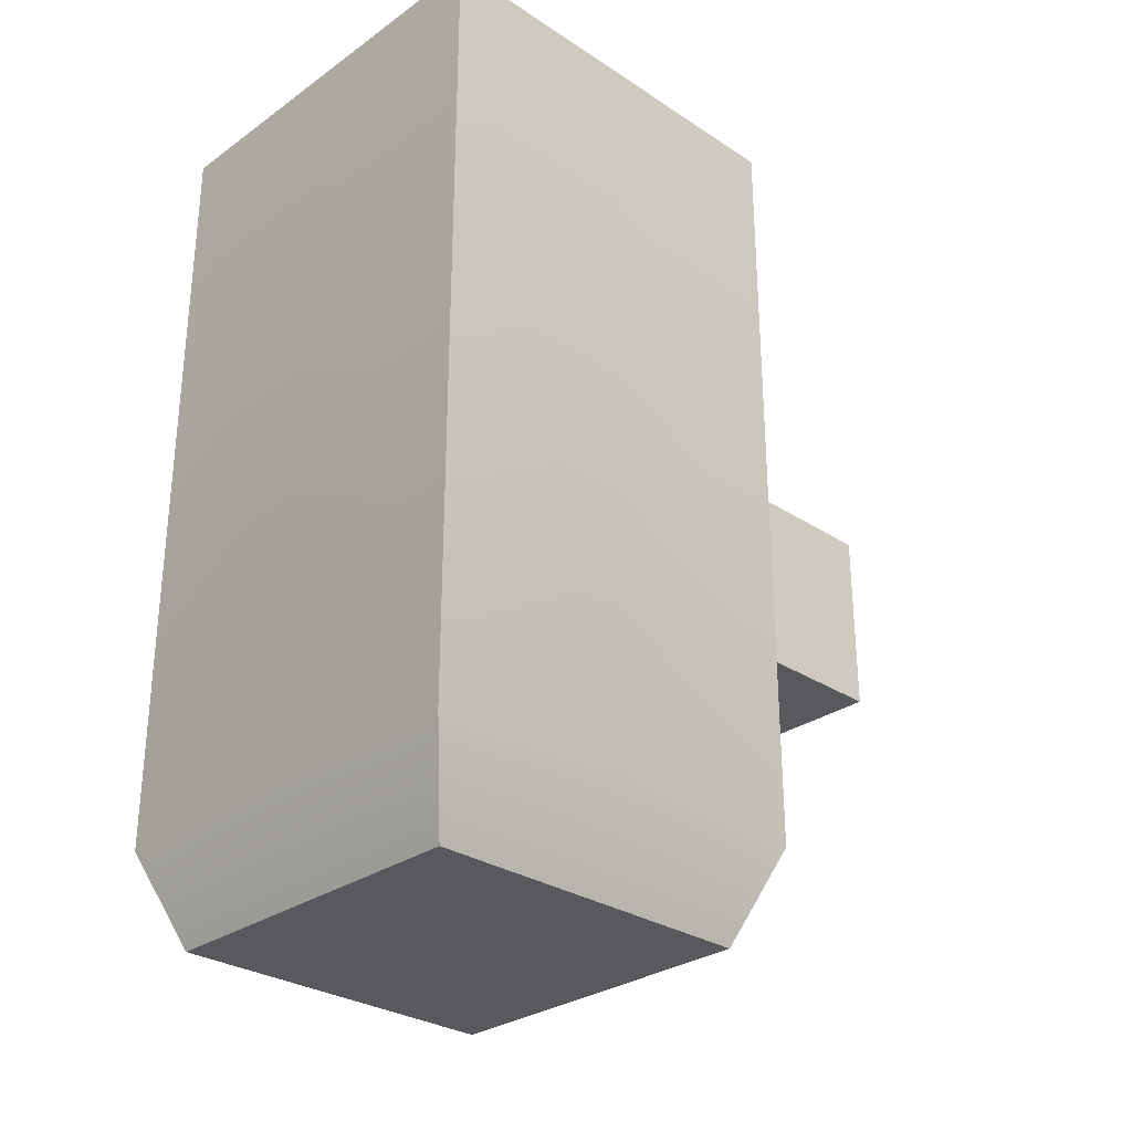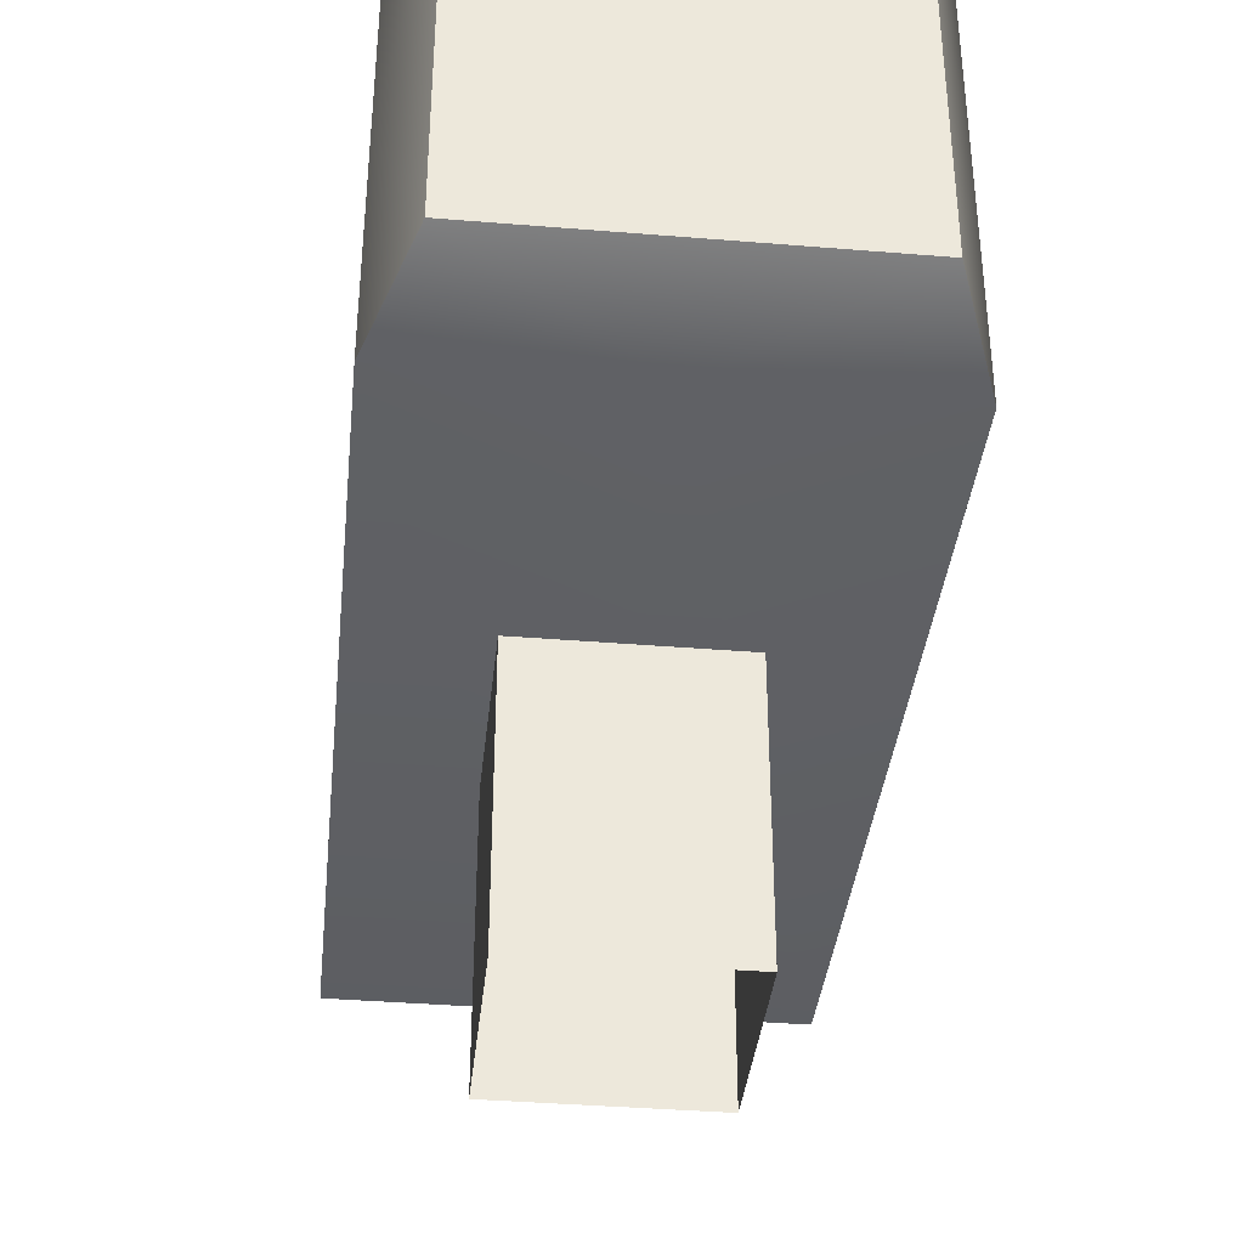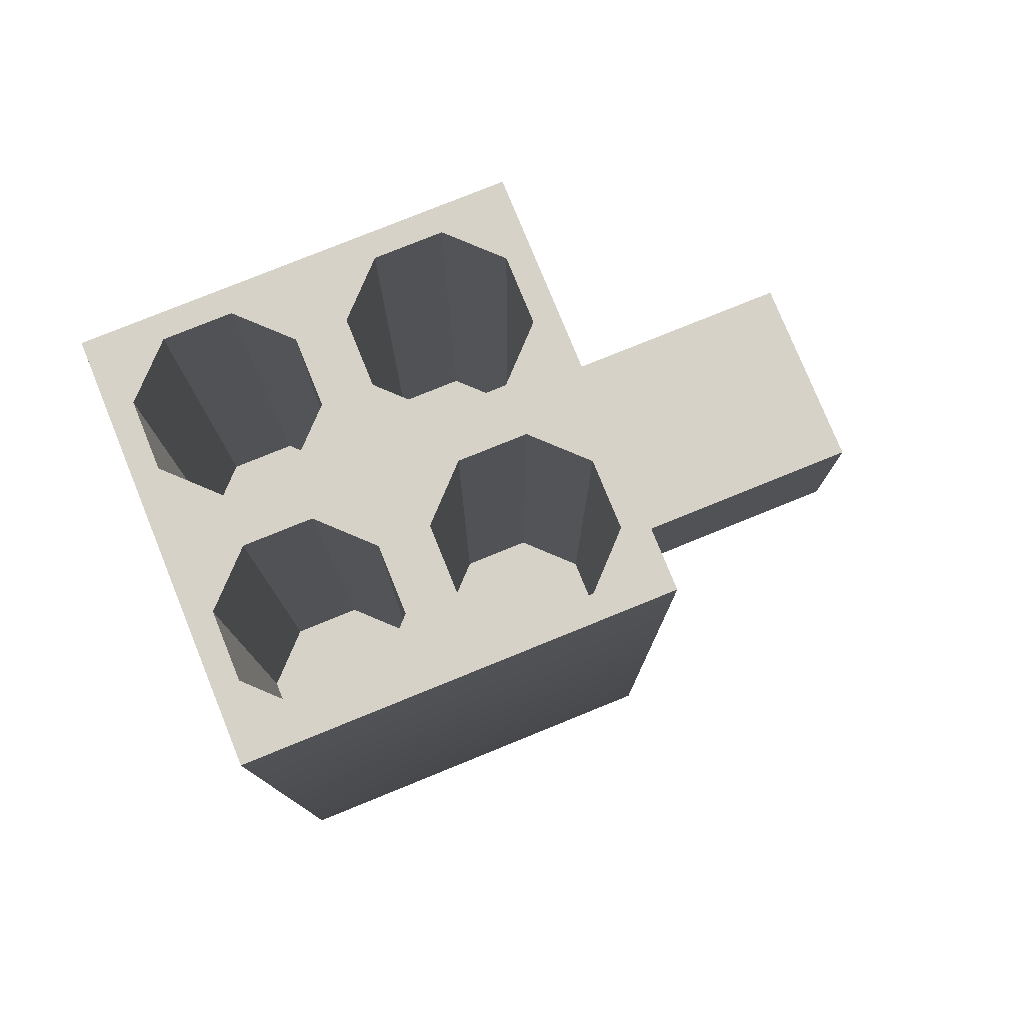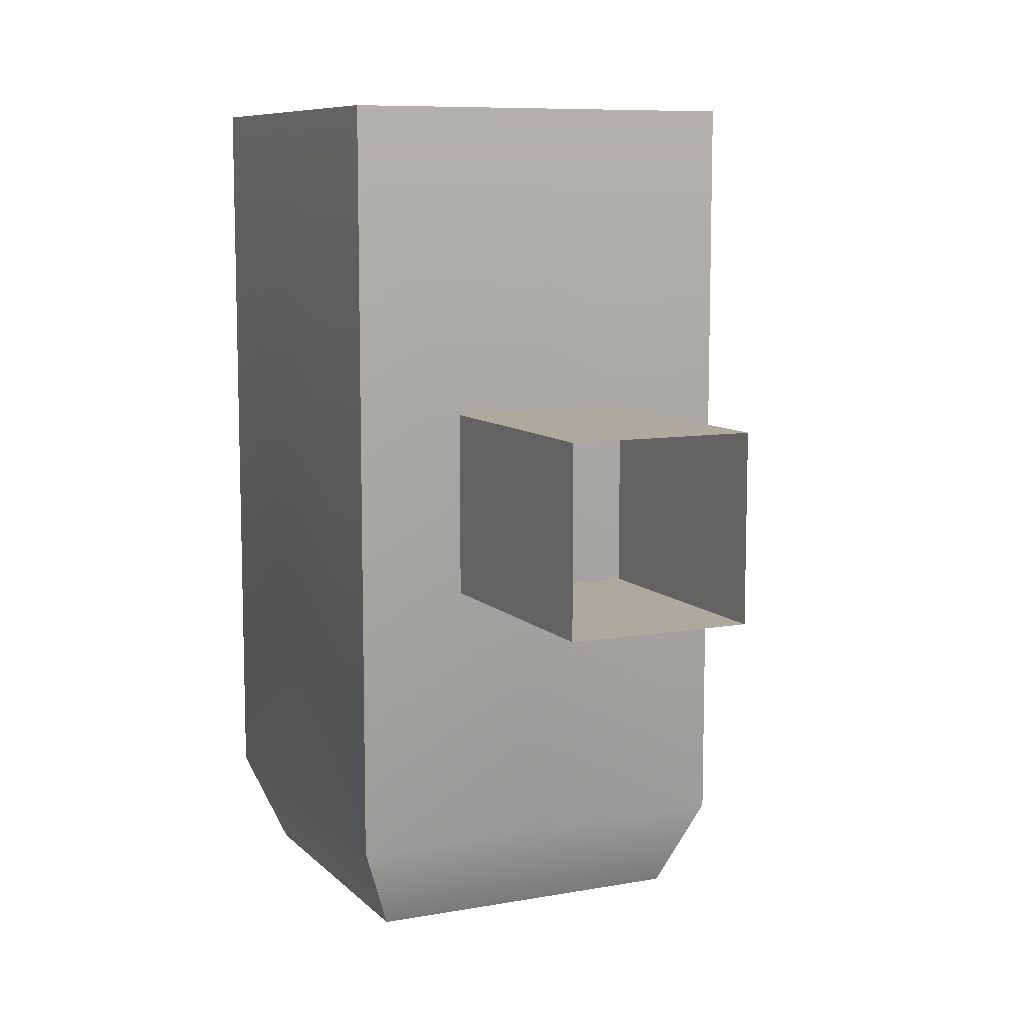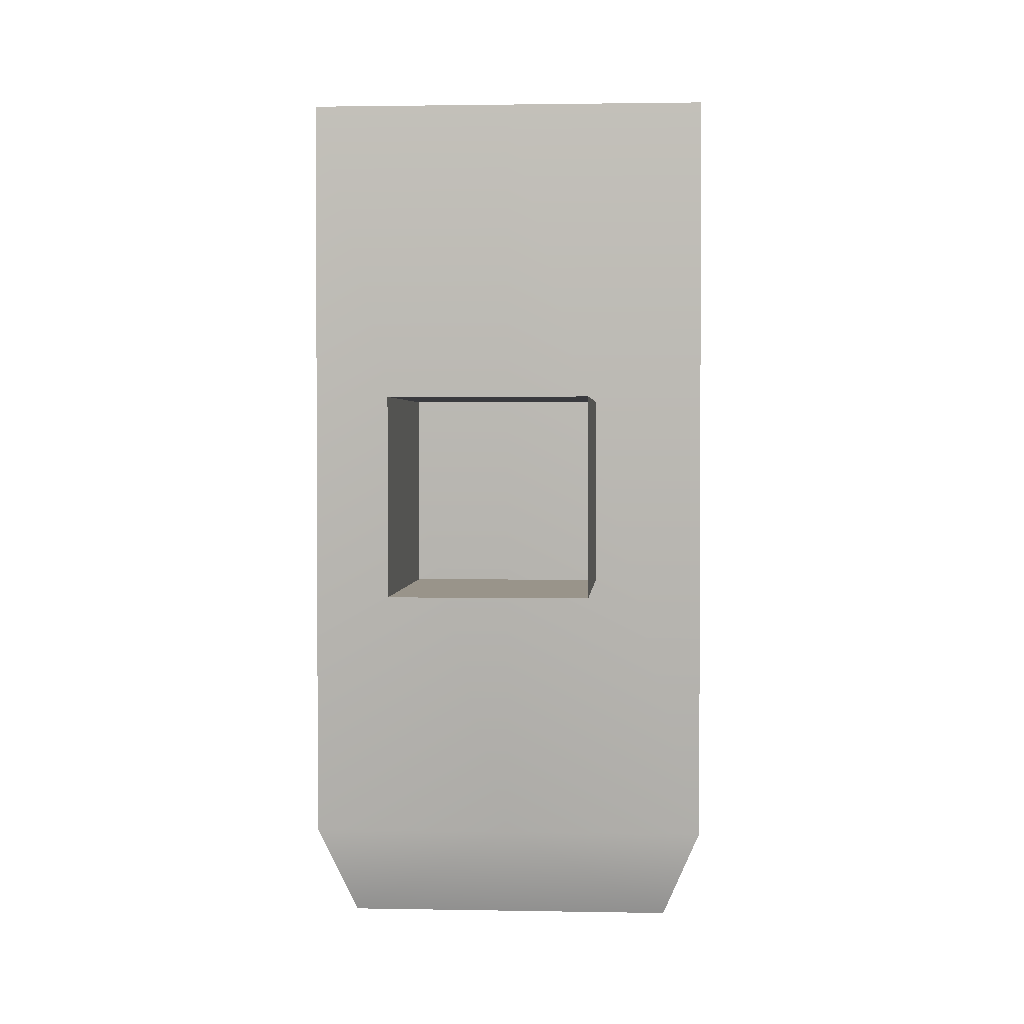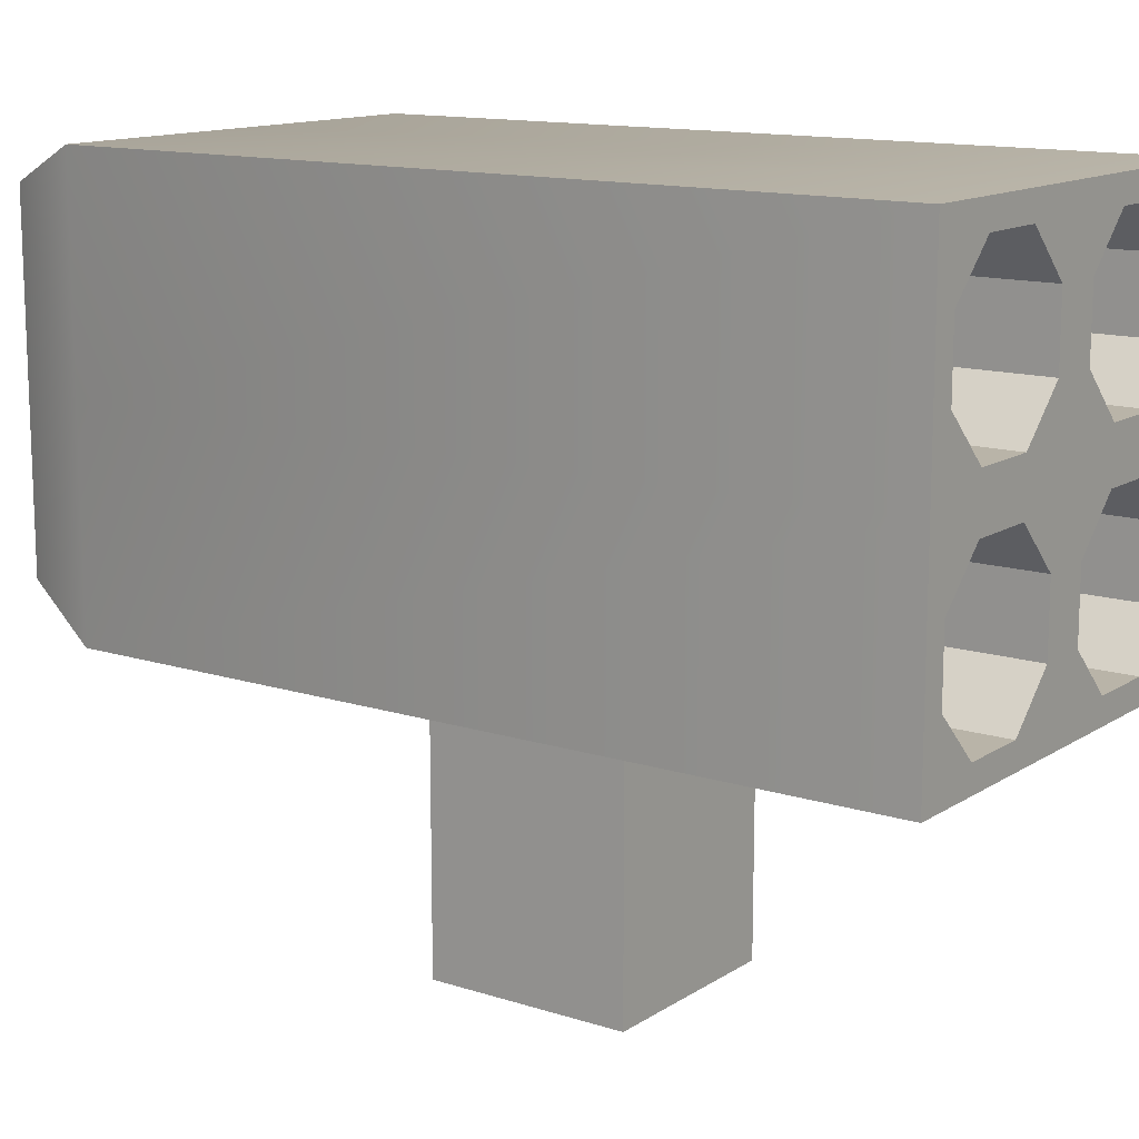
<metadata>
{"format":"obj","ext":"obj","renderer":"f3d","projection":"perspective","resolution":1024,"background":"white","views":[{"elev":-29.4,"azim":-134.0,"up":"+Z"},{"elev":-37.9,"azim":174.0,"up":"+Y"},{"elev":78.0,"azim":-112.1,"up":"+Z"},{"elev":9.0,"azim":-25.1,"up":"+Z"},{"elev":1.9,"azim":3.9,"up":"+Z"},{"elev":13.3,"azim":-54.3,"up":"+Y"}]}
</metadata>
<code>
o Cube_Cube.001
v -0.2357 0.3027 0.4714
v -0.2357 0.7741 0.4714
v -0.1923 0.3461 -0.5286
v -0.1923 0.7307 -0.5286
v 0.2357 0.3027 0.4714
v 0.2357 0.7741 0.4714
v 0.1923 0.3461 -0.5286
v 0.1923 0.7307 -0.5286
v 0 0.3461 -0.5286
v 0 0.7307 -0.5286
v 0 0.3027 0.4714
v 0 0.7741 0.4714
v -0.2357 0.5384 0.4714
v -0.1923 0.5384 -0.5286
v 0.1923 0.5384 -0.5286
v 0.2357 0.5384 0.4714
v 0 0.5384 0.4714
v 0 0.5384 -0.5286
v -0.02812 0.6187 0.4714
v -0.08024 0.5665 0.4714
v -8e-06 0.5384 0.4714
v -0.08024 0.746 0.4714
v -0.02812 0.6939 0.4714
v -8e-06 0.7741 0.4714
v -0.2076 0.6939 0.4714
v -0.1555 0.746 0.4714
v -0.2357 0.7741 0.4714
v -0.1555 0.5665 0.4714
v -0.2076 0.6187 0.4714
v -0.2357 0.5384 0.4714
v 0.2076 0.6187 0.4714
v 0.1555 0.5665 0.4714
v 0.2357 0.5384 0.4714
v 0.1555 0.746 0.4714
v 0.2076 0.6939 0.4714
v 0.2357 0.7741 0.4714
v 0.02812 0.6939 0.4714
v 0.08024 0.746 0.4714
v 8e-06 0.7741 0.4714
v 0.08024 0.5665 0.4714
v 0.02812 0.6187 0.4714
v 8e-06 0.5384 0.4714
v 0.2076 0.383 0.4714
v 0.1555 0.3308 0.4714
v 0.2357 0.3027 0.4714
v 0.1555 0.5103 0.4714
v 0.2076 0.4582 0.4714
v 0.2357 0.5384 0.4714
v 0.02812 0.4582 0.4714
v 0.08024 0.5103 0.4714
v 8e-06 0.5384 0.4714
v 0.08024 0.3308 0.4714
v 0.02812 0.383 0.4714
v 8e-06 0.3027 0.4714
v -0.02812 0.383 0.4714
v -0.08024 0.3308 0.4714
v -8e-06 0.3027 0.4714
v -0.08024 0.5103 0.4714
v -0.02812 0.4582 0.4714
v -8e-06 0.5384 0.4714
v -0.2076 0.4582 0.4714
v -0.1555 0.5103 0.4714
v -0.2357 0.5384 0.4714
v -0.1555 0.3308 0.4714
v -0.2076 0.383 0.4714
v -0.2357 0.3027 0.4714
v -0.02812 0.6939 -0.1055
v -0.08024 0.746 -0.1055
v -0.08024 0.5665 -0.1055
v -0.02812 0.6187 -0.1055
v -0.2076 0.6187 -0.1055
v -0.1555 0.5665 -0.1055
v -0.1555 0.746 -0.1055
v -0.2076 0.6939 -0.1055
v 0.2076 0.6939 -0.1055
v 0.1555 0.746 -0.1055
v 0.1555 0.5665 -0.1055
v 0.2076 0.6187 -0.1055
v 0.02812 0.6187 -0.1055
v 0.08024 0.5665 -0.1055
v 0.08024 0.746 -0.1055
v 0.02812 0.6939 -0.1055
v 0.2076 0.4582 -0.1055
v 0.1555 0.5103 -0.1055
v 0.1555 0.3308 -0.1055
v 0.2076 0.383 -0.1055
v 0.02812 0.383 -0.1055
v 0.08024 0.3308 -0.1055
v 0.08024 0.5103 -0.1055
v 0.02812 0.4582 -0.1055
v -0.02812 0.4582 -0.1055
v -0.08024 0.5103 -0.1055
v -0.08024 0.3308 -0.1055
v -0.02812 0.383 -0.1055
v -0.2076 0.383 -0.1055
v -0.1555 0.3308 -0.1055
v -0.1555 0.5103 -0.1055
v -0.2076 0.4582 -0.1055
v -0.1088 0.000988 0.1088
v -0.1088 0.3239 0.1088
v -0.1088 0.000988 -0.1088
v -0.1088 0.3239 -0.1088
v 0.1088 0.000988 0.1088
v 0.1088 0.3239 0.1088
v 0.1088 0.000988 -0.1088
v 0.1088 0.3239 -0.1088
v -0.2357 0.5384 -0.4206
v -0.2357 0.3027 -0.4206
v 0 0.3027 -0.4206
v 0 0.7741 -0.4206
v 0.2357 0.7741 -0.4206
v 0.2357 0.5384 -0.4206
v 0.2357 0.3027 -0.4206
v -0.2357 0.7741 -0.4206
f 2 107 13
f 10 15 18
f 111 16 112
f 59 94 55
f 113 11 109
f 114 12 110
f 110 6 111
f 109 1 108
f 16 32 17
f 4 18 14
f 14 9 3
f 29 74 25
f 62 92 58
f 112 5 113
f 18 7 9
f 13 108 1
f 20 72 28
f 26 68 22
f 6 35 16
f 12 23 17
f 32 80 40
f 41 82 37
f 47 86 43
f 38 76 34
f 44 88 52
f 11 53 17
f 53 90 49
f 16 47 5
f 56 96 64
f 65 98 61
f 73 74 72
f 17 59 11
f 76 82 80
f 84 90 88
f 92 95 96
f 17 50 16
f 11 56 1
f 2 26 12
f 50 84 46
f 17 20 13
f 17 41 12
f 12 38 6
f 5 44 11
f 1 65 13
f 13 62 17
f 35 78 31
f 13 29 2
f 19 20 21
f 22 23 24
f 25 26 27
f 28 29 30
f 31 32 33
f 34 35 36
f 37 38 39
f 40 41 42
f 43 44 45
f 46 47 48
f 49 50 51
f 52 53 54
f 55 56 57
f 58 59 60
f 61 62 63
f 64 65 66
f 94 56 55
f 65 96 95
f 74 26 25
f 23 68 67
f 76 35 34
f 32 78 77
f 88 53 52
f 50 90 89
f 47 84 83
f 92 59 58
f 70 20 19
f 29 72 71
f 86 44 43
f 80 41 40
f 38 82 81
f 62 98 97
f 23 70 19
f 100 101 99
f 102 105 101
f 106 103 105
f 104 99 103
f 3 107 14
f 3 109 108
f 8 110 111
f 7 112 113
f 7 109 9
f 4 110 10
f 4 107 114
f 8 112 15
f 2 114 107
f 10 8 15
f 111 6 16
f 59 91 94
f 113 5 11
f 114 2 12
f 110 12 6
f 109 11 1
f 42 17 32
f 16 33 32
f 32 40 42
f 4 10 18
f 14 18 9
f 29 71 74
f 62 97 92
f 112 16 5
f 18 15 7
f 13 107 108
f 20 69 72
f 26 73 68
f 33 16 35
f 6 36 35
f 35 31 33
f 21 17 23
f 12 24 23
f 23 19 21
f 32 77 80
f 41 79 82
f 47 83 86
f 38 81 76
f 44 85 88
f 51 17 53
f 11 54 53
f 53 49 51
f 53 87 90
f 45 5 47
f 16 48 47
f 47 43 45
f 56 93 96
f 65 95 98
f 72 69 70
f 70 67 68
f 68 73 72
f 74 71 72
f 72 70 68
f 57 11 59
f 17 60 59
f 59 55 57
f 80 77 76
f 78 75 76
f 76 81 82
f 82 79 80
f 77 78 76
f 88 85 86
f 86 83 84
f 84 89 90
f 90 87 88
f 88 86 84
f 96 93 94
f 94 91 92
f 92 97 98
f 98 95 92
f 96 94 92
f 48 16 50
f 17 51 50
f 50 46 48
f 66 1 56
f 11 57 56
f 56 64 66
f 24 12 26
f 2 27 26
f 26 22 24
f 50 89 84
f 30 13 20
f 17 21 20
f 20 28 30
f 39 12 41
f 17 42 41
f 41 37 39
f 36 6 38
f 12 39 38
f 38 34 36
f 54 11 44
f 5 45 44
f 44 52 54
f 63 13 65
f 1 66 65
f 65 61 63
f 60 17 62
f 13 63 62
f 62 58 60
f 35 75 78
f 27 2 29
f 13 30 29
f 29 25 27
f 94 93 56
f 65 64 96
f 74 73 26
f 23 22 68
f 76 75 35
f 32 31 78
f 88 87 53
f 50 49 90
f 47 46 84
f 92 91 59
f 70 69 20
f 29 28 72
f 86 85 44
f 80 79 41
f 38 37 82
f 62 61 98
f 23 67 70
f 100 102 101
f 102 106 105
f 106 104 103
f 104 100 99
f 3 108 107
f 3 9 109
f 8 10 110
f 7 15 112
f 7 113 109
f 4 114 110
f 4 14 107
f 8 111 112

</code>
